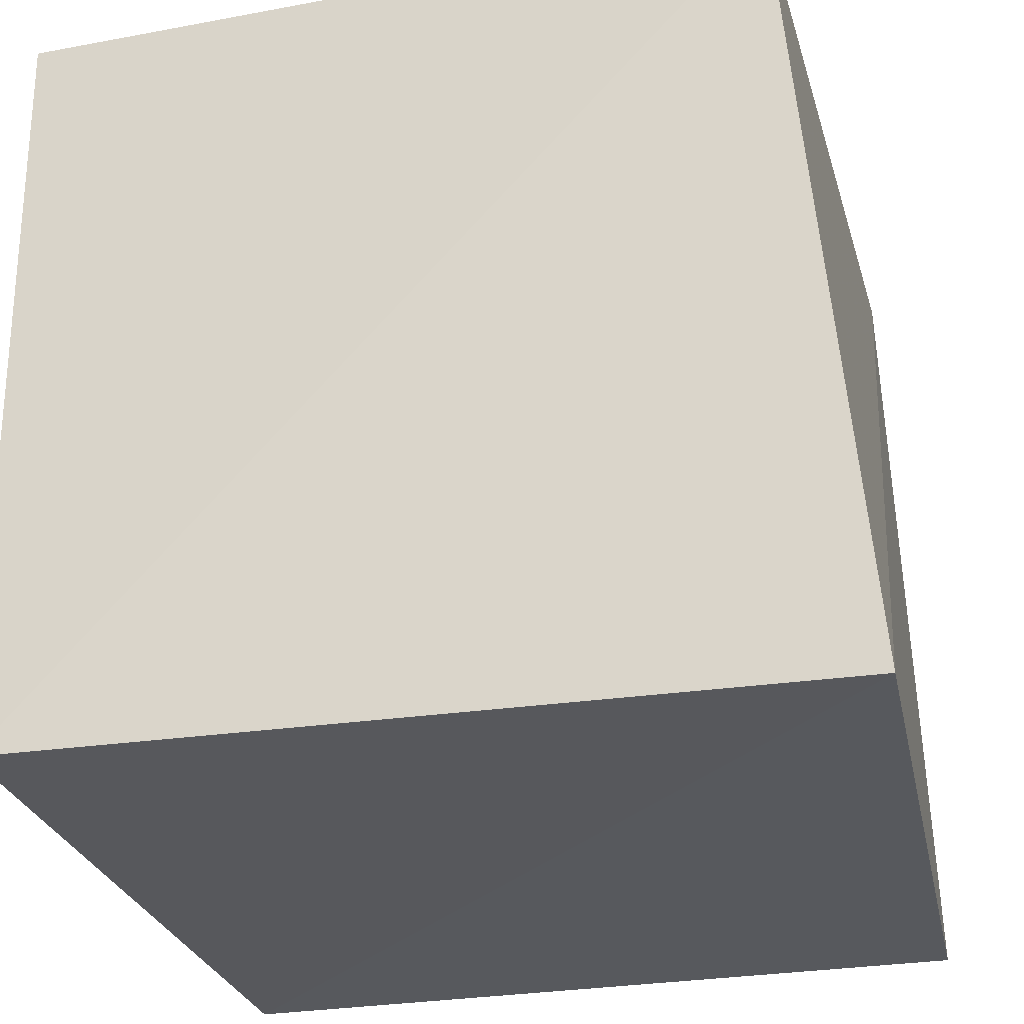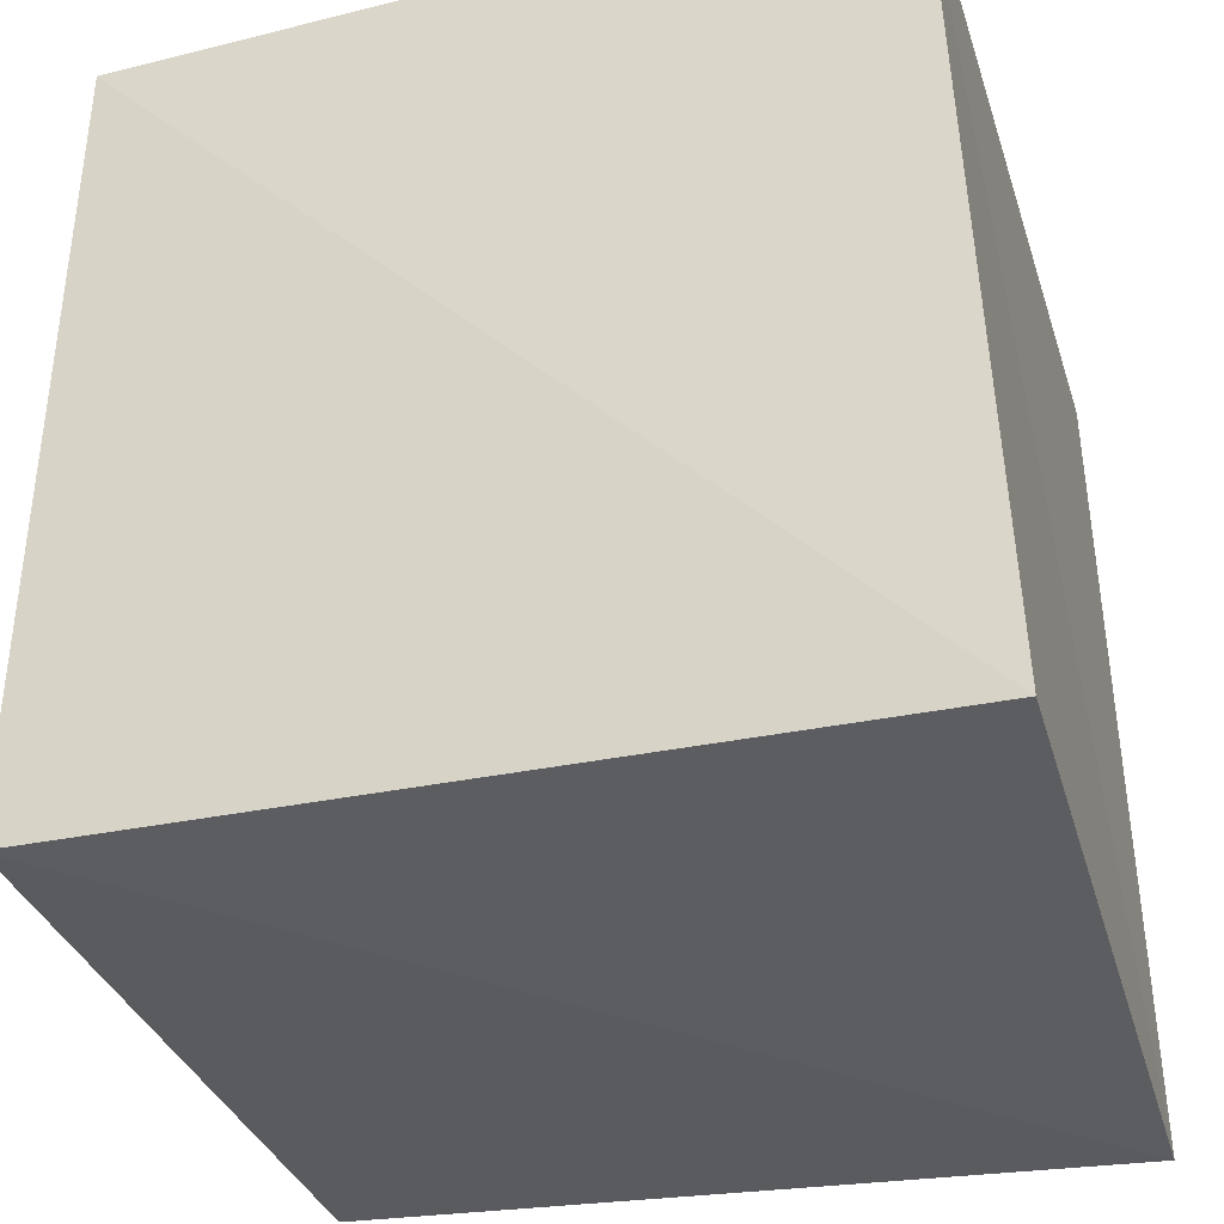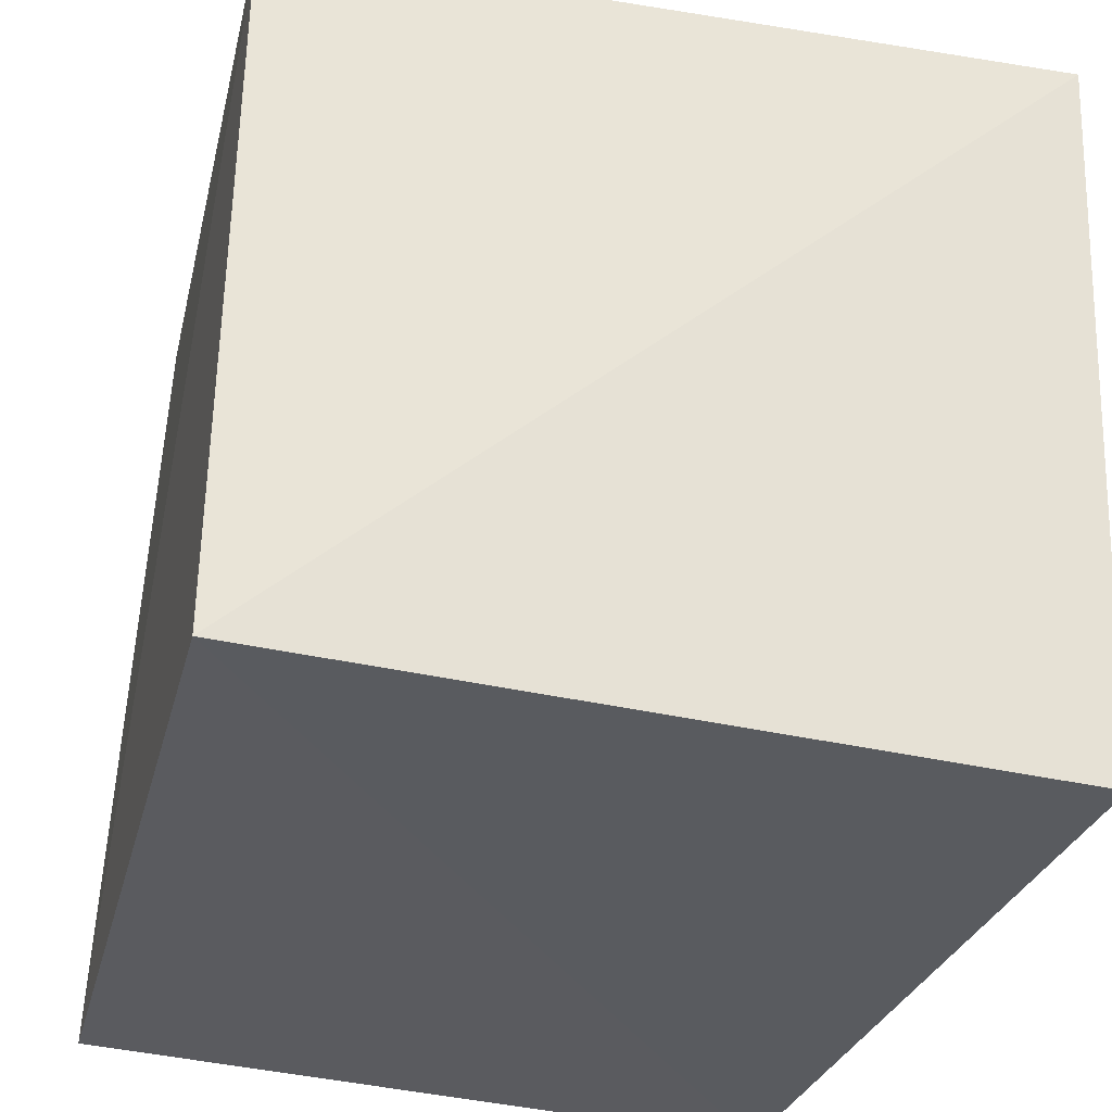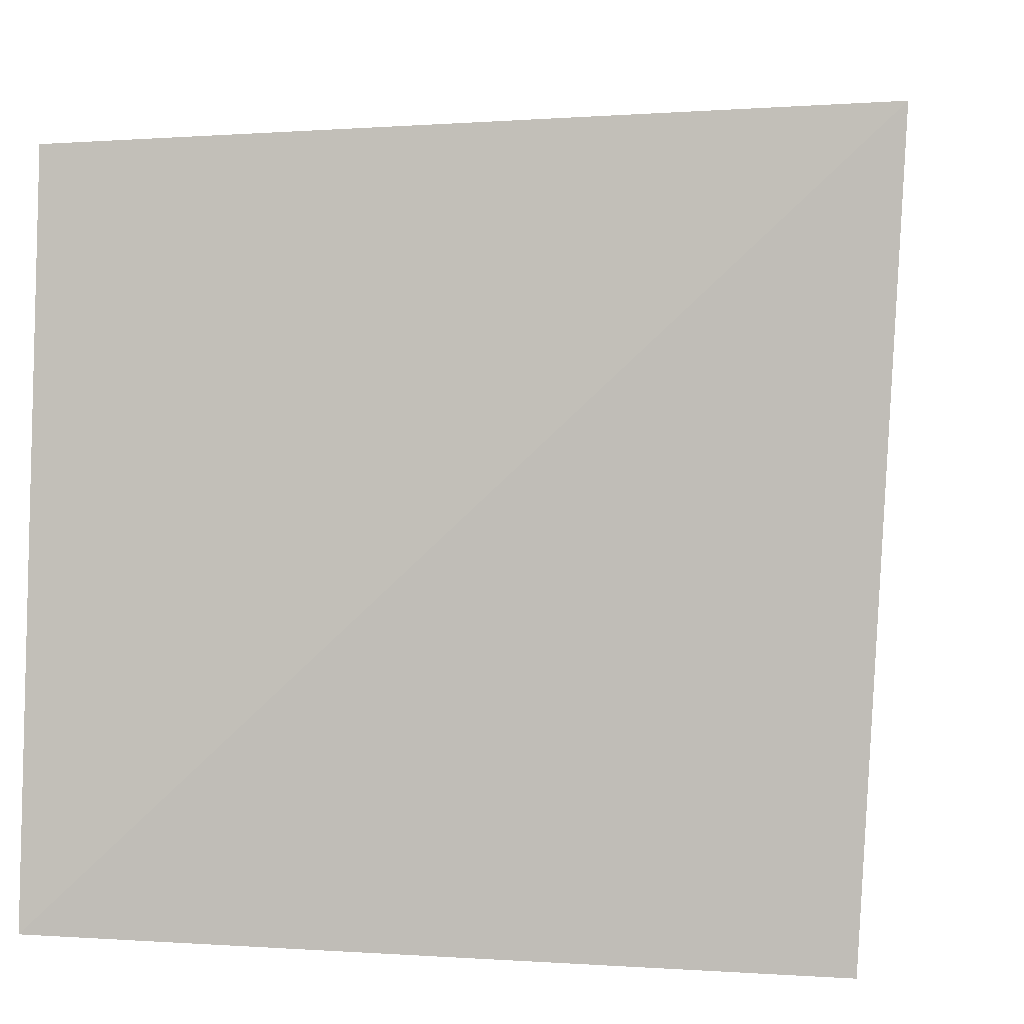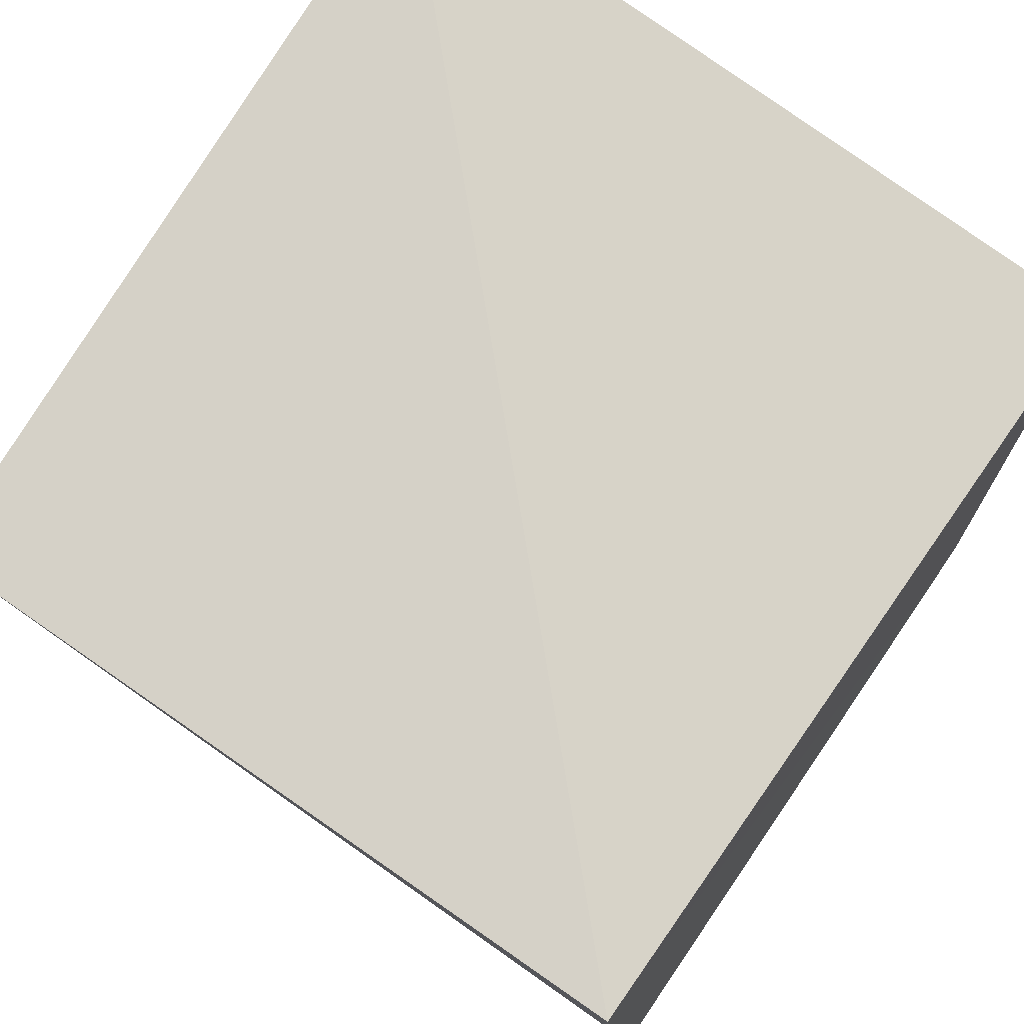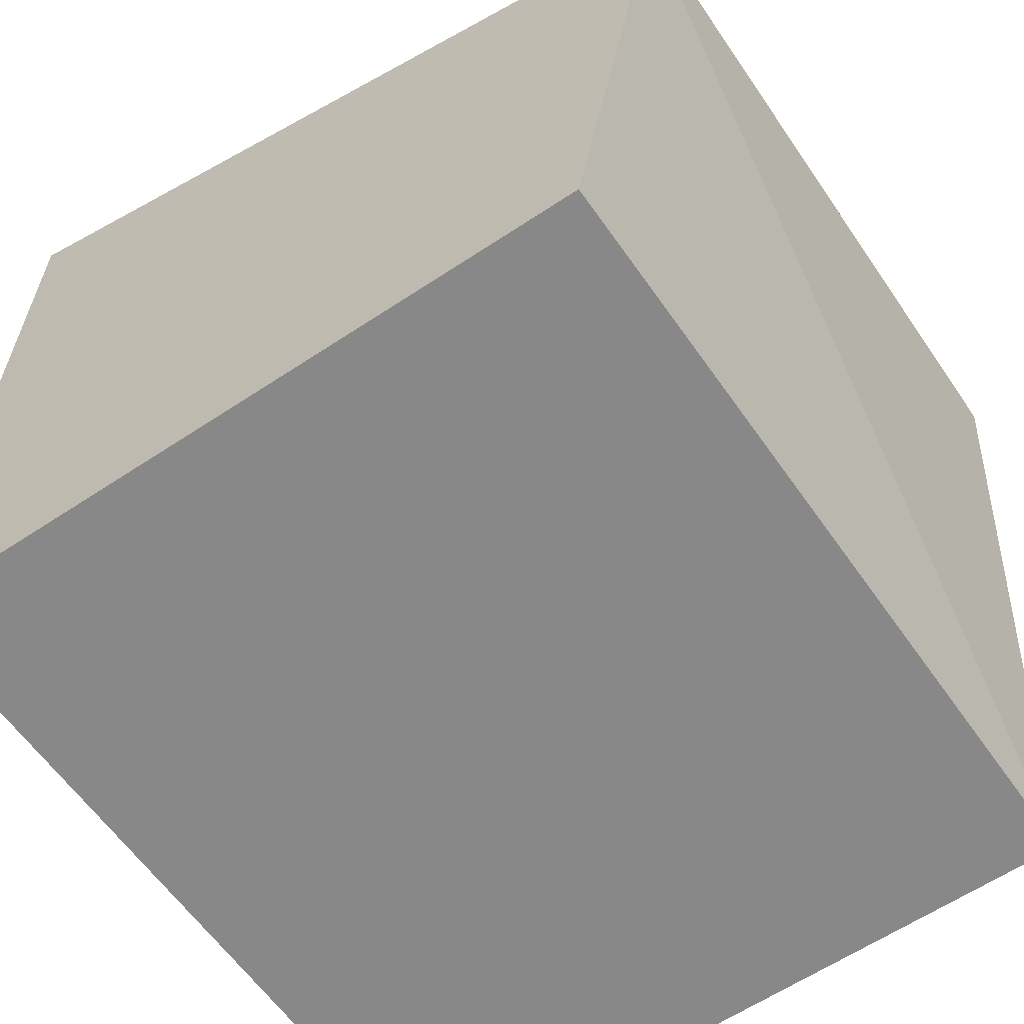
<metadata>
{"format":"obj","ext":"obj","renderer":"f3d","projection":"perspective","resolution":1024,"background":"white","views":[{"elev":-30.0,"azim":103.8,"up":"+Y"},{"elev":-35.0,"azim":-75.0,"up":"+Z"},{"elev":-31.2,"azim":-18.3,"up":"+Y"},{"elev":2.6,"azim":6.2,"up":"+Y"},{"elev":74.9,"azim":-56.3,"up":"+Z"},{"elev":-60.2,"azim":-147.6,"up":"+Z"}]}
</metadata>
<code>
v -0.4485 -0.4999 -0.5253
v -0.5222 -0.4685 0.5001
v -0.4016 0.5614 -0.4985
v -0.501 0.4911 0.4562
v 0.4886 -0.5117 -0.56
v 0.488 -0.4927 0.5261
v 0.5725 0.5215 -0.4802
v 0.5411 0.5247 0.5164
f 2 4 1
f 5 2 1
f 1 4 3
f 3 5 1
f 2 8 4
f 6 2 5
f 6 8 2
f 4 8 3
f 7 5 3
f 3 8 7
f 7 6 5
f 8 6 7

</code>
